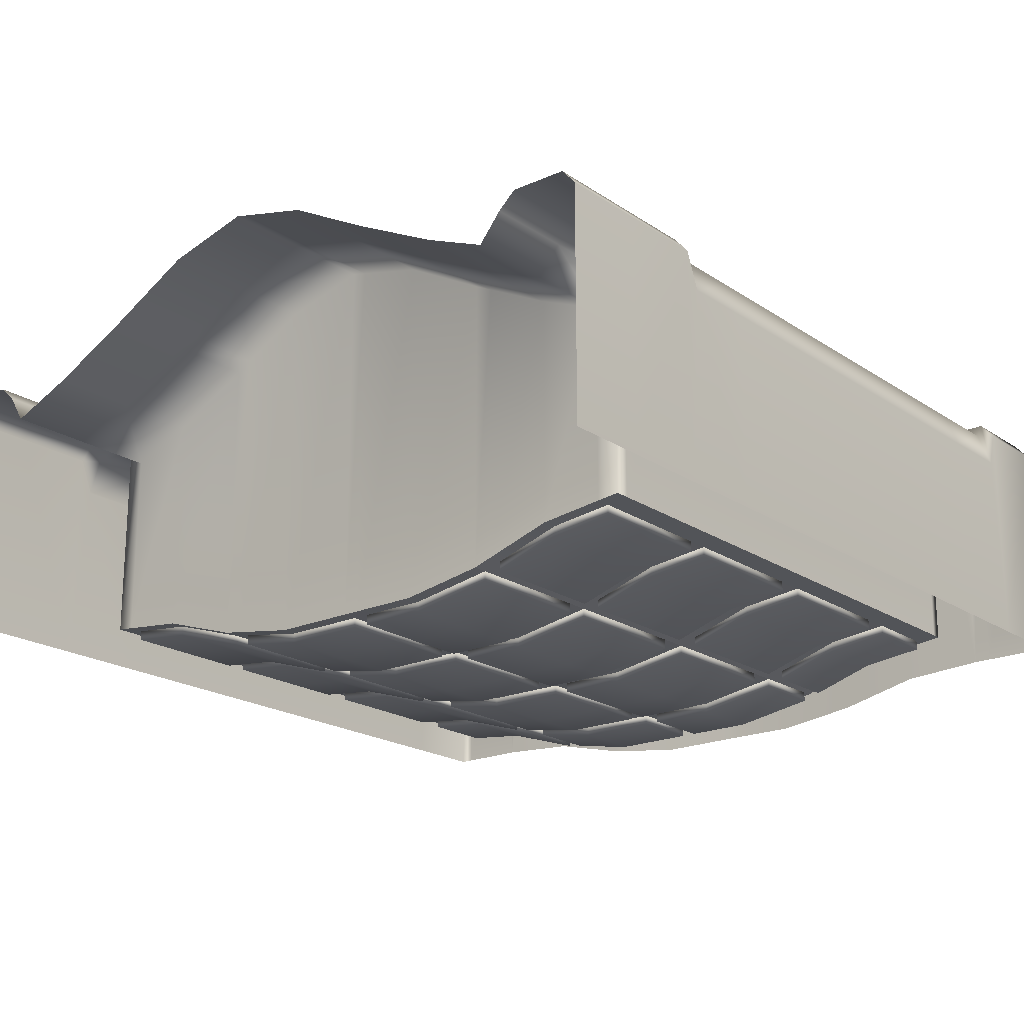
<metadata>
{"format":"obj","ext":"obj","renderer":"f3d","projection":"perspective","resolution":1024,"background":"white","views":[{"elev":-19.9,"azim":39.3,"up":"+Z"}]}
</metadata>
<code>
v -5 0.2696 -0
v 5 0.2696 -0
v -5 1.27 -0
v 5 1.27 -0
v -5 2.27 -0
v 5 2.27 -0
v -5 3.27 -0
v -3 3.27 -0.1115
v -2 3.27 -0.4248
v -1 3.27 -0.5925
v 0 3.27 -0.5925
v 1 3.27 -0.5925
v 2 3.27 -0.4248
v 3 3.27 -0.1115
v 5 3.27 -0
v -5 4.27 -0
v -3 4.27 -0.1115
v -2 4.27 -0.4248
v -1 4.27 -0.5925
v 0 4.27 -0.5925
v 1 4.27 -0.5925
v 2 4.27 -0.4248
v 3 4.27 -0.1115
v 5 4.27 -0
v -5 5.27 -0
v -3 5.27 -0.1115
v -2 5.27 -0.4248
v -1 5.27 -0.5925
v 0 5.27 -0.5925
v 1 5.27 -0.5925
v 2 5.27 -0.4248
v 3 5.27 -0.1115
v 5 5.27 -0
v -5 6.27 -0
v -3 6.27 -0.1115
v -2 6.27 -0.4248
v -1 6.27 -0.5925
v 0 6.27 -0.5925
v 1 6.27 -0.5925
v 2 6.27 -0.4248
v 3 6.27 -0.1115
v 5 6.27 -0
v -5 7.27 -0
v -3 7.27 -0.1115
v -2 7.27 -0.4248
v -1 7.27 -0.5925
v 0 7.27 -0.5925
v 1 7.27 -0.5925
v 2 7.27 -0.4248
v 3 7.27 -0.1115
v 5 7.27 -0
v -5 8.27 -0
v -3 8.27 -0.1115
v -2 8.27 -0.4248
v -1 8.27 -0.5925
v 0 8.27 -0.5925
v 1 8.27 -0.5925
v 2 8.27 -0.4248
v 3 8.27 -0.1115
v 5 8.27 -0
v -5 9.27 -0
v 5 9.27 -0
v -5 10.27 -0
v -4 10.27 -0
v -3 10.27 -0.05735
v -2 10.27 -0.2915
v -1 10.27 -0.4248
v 0 10.27 -0.4218
v 1 10.27 -0.4248
v 2 10.27 -0.2915
v 3 10.27 -0.05735
v 4 10.27 -0
v 5 10.27 -0
v -5 0.2696 2.693
v -4 0.2696 2.693
v -4 1.27 2.693
v -5 1.27 2.693
v -3 0.2696 2.678
v -3 1.27 2.678
v -2 0.2696 3.171
v -2 1.27 3.171
v -1 0.2696 3.702
v -1 1.27 3.702
v 0 0.2696 3.95
v 0 1.27 3.95
v 1 0.2696 3.702
v 1 1.27 3.702
v 2 0.2696 3.171
v 2 1.27 3.171
v 3 0.2696 2.678
v 3 1.27 2.678
v 4 0.2696 2.693
v 4 1.27 2.693
v 5 0.2696 2.693
v 5 1.27 2.693
v -4 2.27 2.693
v -5 2.27 2.693
v -3 2.27 2.678
v -2 2.27 3.171
v -1 2.27 3.702
v 0 2.27 3.95
v 1 2.27 3.702
v 2 2.27 3.171
v 3 2.27 2.678
v 4 2.27 2.693
v 5 2.27 2.693
v -4 3.27 2.275
v -5 3.27 2.275
v 5 3.27 2.275
v 4 3.27 2.275
v -4 4.27 2.275
v -5 4.27 2.275
v 5 4.27 2.275
v 4 4.27 2.275
v -4 5.27 2.275
v -5 5.27 2.275
v 5 5.27 2.275
v 4 5.27 2.275
v -4 6.27 2.275
v -5 6.27 2.275
v 5 6.27 2.275
v 4 6.27 2.275
v -4 7.27 2.275
v -5 7.27 2.275
v 5 7.27 2.275
v 4 7.27 2.275
v -4 8.27 2.275
v -5 8.27 2.275
v 5 8.27 2.275
v 4 8.27 2.275
v -4 9.27 2.693
v -5 9.27 2.693
v 5 9.27 2.693
v 4 9.27 2.693
v -4 10.27 2.693
v -5 10.27 2.693
v -3 9.27 2.275
v -3 10.27 2.275
v -2 9.233 2.383
v -2 10.31 2.398
v -1 9.131 2.707
v -1 10.41 2.739
v 0 9.076 2.898
v 0 10.46 2.929
v 1 9.113 2.768
v 1 10.43 2.799
v 2 9.216 2.443
v 2 10.32 2.458
v 3 9.27 2.275
v 3 10.27 2.275
v 4 10.27 2.693
v 5 10.27 2.693
v 2.217 10.27 -0.2407
v 2.217 10.3 2.391
v 2.217 9.235 2.379
v 2.217 8.27 -0.3568
v 2.217 7.27 -0.3568
v 2.217 6.27 -0.3568
v 2.217 5.27 -0.3568
v 2.217 4.27 -0.3568
v 2.217 3.27 -0.3568
v 2.217 2.27 3.064
v 2.217 1.27 3.064
v 2.217 0.2696 3.064
v 0.1887 10.27 -0.4218
v 0.1887 10.46 2.929
v 0.1887 9.076 2.898
v 0.1887 8.27 -0.5925
v 0.1887 7.27 -0.5925
v 0.1887 6.27 -0.5925
v 0.1887 5.27 -0.5925
v 0.1887 4.27 -0.5925
v 0.1887 3.27 -0.5925
v 0.1887 2.27 3.903
v 0.1887 1.27 3.903
v 0.1887 0.2696 3.903
v -1.802 10.27 -0.3179
v -1.802 10.32 2.459
v -1.802 9.215 2.44
v -1.802 8.27 -0.458
v -1.802 7.27 -0.458
v -1.802 6.27 -0.458
v -1.802 5.27 -0.458
v -1.802 4.27 -0.458
v -1.802 3.27 -0.458
v -1.802 2.27 3.276
v -1.802 1.27 3.276
v -1.802 0.2696 3.276
v -3.788 10.27 -0.01214
v -3.788 10.27 2.275
v -3.788 9.27 2.275
v -3.788 8.27 -0.02362
v -3.788 7.27 -0.02362
v -3.788 6.27 -0.02362
v -3.788 5.27 -0.02362
v -3.788 4.27 -0.02362
v -3.788 3.27 -0.02362
v -3.788 2.27 2.36
v -3.788 1.27 2.36
v -3.788 0.2696 2.36
v 3.741 10.27 -0.01483
v 3.741 10.27 2.275
v 3.741 9.27 2.275
v 3.741 8.27 -0.02885
v 3.741 7.27 -0.02885
v 3.741 6.27 -0.02885
v 3.741 5.27 -0.02885
v 3.741 4.27 -0.02885
v 3.741 3.27 -0.02885
v 3.741 2.27 2.379
v 3.741 1.27 2.379
v 3.741 0.2696 2.379
v -5 4.008 -0
v -5 4.008 2.275
v -4 4.008 2.275
v -3.788 4.008 -0.02362
v -3 4.008 -0.1115
v -2 4.008 -0.4248
v -1.802 4.008 -0.458
v -1 4.008 -0.5925
v 0 4.008 -0.5925
v 0.1887 4.008 -0.5925
v 1 4.008 -0.5925
v 2 4.008 -0.4248
v 2.217 4.008 -0.3568
v 3 4.008 -0.1115
v 3.741 4.008 -0.02885
v 4 4.008 2.275
v 5 4.008 2.275
v 5 4.008 -0
v -5 5.925 -0
v -5 5.925 2.275
v -4 5.925 2.275
v -3.788 5.925 -0.02362
v -3 5.925 -0.1115
v -2 5.925 -0.4248
v -1.802 5.925 -0.458
v -1 5.925 -0.5925
v 0 5.925 -0.5925
v 0.1887 5.925 -0.5925
v 1 5.925 -0.5925
v 2 5.925 -0.4248
v 2.217 5.925 -0.3568
v 3 5.925 -0.1115
v 3.741 5.925 -0.02885
v 4 5.925 2.275
v 5 5.925 2.275
v 5 5.925 -0
v -5 7.932 -0
v -5 7.932 2.275
v -4 7.932 2.275
v -3.788 7.932 -0.02362
v -3 7.932 -0.1115
v -2 7.932 -0.4248
v -1.802 7.932 -0.458
v -1 7.932 -0.5925
v 0 7.932 -0.5925
v 0.1887 7.932 -0.5925
v 1 7.932 -0.5925
v 2 7.932 -0.4248
v 2.217 7.932 -0.3568
v 3 7.932 -0.1115
v 3.741 7.932 -0.02885
v 4 7.932 2.275
v 5 7.932 2.275
v 5 7.932 -0
v -5 9.149 -0
v -5 9.149 2.275
v -4 9.149 2.275
v -3.788 9.149 -0.02362
v -3 9.149 -0.1115
v -2 9.149 -0.4248
v -1.802 9.149 -0.458
v -1 9.149 -0.5925
v 0 9.149 -0.5925
v 0.1887 9.149 -0.5925
v 1 9.149 -0.5925
v 2 9.149 -0.4248
v 2.217 9.149 -0.3568
v 3 9.149 -0.1115
v 3.741 9.149 -0.02885
v 4 9.149 2.275
v 5 9.149 2.275
v 5 9.149 -0
v -5 2.442 -0
v -5 2.442 2.275
v -4 2.442 2.275
v -3.788 2.442 -0.02362
v -3 2.442 -0.1115
v -2 2.442 -0.4248
v -1.802 2.442 -0.4565
v -1 2.442 -0.5851
v 0 2.442 -0.5851
v 0.1887 2.442 -0.5851
v 1 2.442 -0.5851
v 2 2.442 -0.4248
v 2.217 2.442 -0.3568
v 3 2.442 -0.1115
v 3.741 2.442 -0.02885
v 4 2.442 2.275
v 5 2.442 2.275
v 5 2.442 -0
v 3.741 3.27 0.08534
v 3.741 2.442 0.08534
v 4 2.442 0.1142
v 4 3.27 0.1142
v -3.788 4.27 0.09056
v -3.788 4.008 0.09056
v -3 4.008 0.002649
v -3 4.27 0.002649
v -2 4.008 -0.3106
v -2 4.27 -0.3106
v -1.802 4.27 -0.3438
v -1.802 4.008 -0.3438
v -1 4.008 -0.4783
v -1 4.27 -0.4783
v 0 4.008 -0.4783
v 0 4.27 -0.4783
v 0.1887 4.27 -0.4783
v 0.1887 4.008 -0.4783
v 1 4.008 -0.4783
v 1 4.27 -0.4783
v 2 4.008 -0.3106
v 2 4.27 -0.3106
v 2.217 4.27 -0.2426
v 2.217 4.008 -0.2426
v 3 4.008 0.002649
v 3 4.27 0.002649
v 3.741 4.27 0.08534
v 3.741 4.008 0.08534
v 4 4.008 0.1142
v 4 4.27 0.1142
v 3.741 5.27 0.08534
v 4 5.27 0.1142
v -3.788 6.27 0.09056
v -3.788 5.925 0.09056
v -3 5.925 0.002649
v -3 6.27 0.002649
v -2 5.925 -0.3106
v -2 6.27 -0.3106
v -1.802 6.27 -0.3438
v -1.802 5.925 -0.3438
v -1 5.925 -0.4783
v -1 6.27 -0.4783
v 0 5.925 -0.4783
v 0 6.27 -0.4783
v 0.1887 6.27 -0.4783
v 0.1887 5.925 -0.4783
v 1 5.925 -0.4783
v 1 6.27 -0.4783
v 2 5.925 -0.3106
v 2 6.27 -0.3106
v 2.217 6.27 -0.2426
v 2.217 5.925 -0.2426
v 3 5.925 0.002649
v 3 6.27 0.002649
v 3.741 6.27 0.08534
v 3.741 5.925 0.08534
v 4 5.925 0.1142
v 4 6.27 0.1142
v 3.741 7.27 0.08534
v 4 7.27 0.1142
v -3.788 8.27 0.09056
v -3.788 7.932 0.09056
v -3 7.932 0.002649
v -3 8.27 0.002649
v -2 7.932 -0.3106
v -2 8.27 -0.3106
v -1.802 8.27 -0.3438
v -1.802 7.932 -0.3438
v -1 7.932 -0.4783
v -1 8.27 -0.4783
v 0 7.932 -0.4783
v 0 8.27 -0.4783
v 0.1887 8.27 -0.4783
v 0.1887 7.932 -0.4783
v 1 7.932 -0.4783
v 1 8.27 -0.4783
v 2 7.932 -0.3106
v 2 8.27 -0.3106
v 2.217 8.27 -0.2426
v 2.217 7.932 -0.2426
v 3 7.932 0.002649
v 3 8.27 0.002649
v 3.741 8.27 0.08534
v 3.741 7.932 0.08534
v 4 7.932 0.1142
v 4 8.27 0.1142
v -3.788 9.27 0.09056
v -3.788 9.149 0.09056
v -3 9.149 0.002649
v -3 9.27 0.002649
v -2 9.149 -0.3106
v -2 9.27 -0.3106
v -1.802 9.27 -0.3438
v -1.802 9.149 -0.3438
v -1 9.149 -0.4783
v -1 9.27 -0.4783
v 0 9.149 -0.4764
v 0 9.269 -0.4764
v 0.1887 9.269 -0.4764
v 0.1887 9.149 -0.4764
v 1 9.149 -0.4783
v 1 9.27 -0.4783
v 2 9.149 -0.3106
v 2 9.27 -0.3106
v 2.217 9.27 -0.2426
v 2.217 9.149 -0.2426
v 3 9.149 0.002649
v 3 9.27 0.002649
v 3.741 9.27 0.08534
v 3.741 9.149 0.08534
v 4 9.149 0.1142
v 4 9.27 0.1142
v 2.217 7.27 -0.2426
v 2 7.27 -0.3106
v 2.217 5.27 -0.2426
v 2 5.27 -0.3106
v 2 2.442 -0.3106
v 2.217 2.442 -0.2426
v 2.217 3.27 -0.2426
v 2 3.27 -0.3106
v 0.1887 7.27 -0.4783
v 0 7.27 -0.4783
v 0.1887 5.27 -0.4783
v 0 5.27 -0.4783
v 0 2.442 -0.4709
v 0.1887 2.442 -0.4709
v 0.1887 3.27 -0.4783
v 0 3.27 -0.4783
v -1.802 7.27 -0.3438
v -2 7.27 -0.3106
v -1.802 5.27 -0.3438
v -2 5.27 -0.3106
v -2 2.442 -0.3106
v -1.802 2.442 -0.3423
v -1.802 3.27 -0.3438
v -2 3.27 -0.3106
v -4 9.149 0.1142
v -4 9.27 0.1142
v -4 7.932 0.1142
v -4 8.27 0.1142
v -4 6.27 0.1142
v -3.788 7.27 0.09056
v -4 7.27 0.1142
v -4 5.925 0.1142
v -4 4.27 0.1142
v -3.788 5.27 0.09056
v -4 5.27 0.1142
v -4 4.008 0.1142
v -4 2.442 0.1142
v -3.788 2.442 0.09056
v -3.788 3.27 0.09056
v -4 3.27 0.1142
v -4 2.27 0.1142
v -3.788 2.27 0.09056
v -3 2.442 0.002649
v -3 2.27 0.002649
v -2 2.27 -0.3106
v -1.802 2.27 -0.342
v -1 2.442 -0.4709
v -1 2.27 -0.4694
v 0 2.27 -0.4694
v 0.1887 2.27 -0.4694
v 1 2.442 -0.4709
v 1 2.27 -0.4694
v 2 2.27 -0.3106
v 2.217 2.27 -0.2426
v 3 2.442 0.002649
v 3 2.27 0.002649
v 3.741 2.27 0.08534
v 4 2.27 0.1142
v 4.2 10.27 -0
v 4.2 10.27 2.874
v 4.2 9.27 2.874
v 4.2 9.149 2.693
v 4.2 8.27 2.693
v 4.2 7.932 2.693
v 4.2 7.27 2.693
v 4.2 6.27 2.693
v 4.2 5.925 2.693
v 4.2 5.27 2.693
v 4.2 4.27 2.693
v 4.2 4.008 2.693
v 4.2 3.27 2.693
v 4.2 2.442 2.693
v 4.2 2.27 2.874
v 4.2 1.27 2.874
v 4.2 0.2696 2.874
v 4.84 0.2696 2.874
v 4.84 1.27 2.874
v 4.84 2.27 2.874
v 4.84 2.442 2.693
v 4.84 3.27 2.693
v 4.84 4.008 2.693
v 4.84 4.27 2.693
v 4.84 5.27 2.693
v 4.84 5.925 2.693
v 4.84 6.27 2.693
v 4.84 7.27 2.693
v 4.84 7.932 2.693
v 4.84 8.27 2.693
v 4.84 9.149 2.693
v 4.84 9.27 2.874
v 4.84 10.27 2.874
v 4.84 10.27 -0
v -4.2 10.27 -0
v -4.2 10.27 2.874
v -4.2 9.27 2.874
v -4.2 9.149 2.693
v -4.2 8.27 2.693
v -4.2 7.932 2.693
v -4.2 7.27 2.693
v -4.2 6.27 2.693
v -4.2 5.925 2.693
v -4.2 5.27 2.693
v -4.2 4.27 2.693
v -4.2 4.008 2.693
v -4.2 3.27 2.693
v -4.2 2.442 2.693
v -4.2 2.27 2.874
v -4.2 1.27 2.874
v -4.2 0.2696 2.874
v -4.84 10.27 -0
v -4.84 10.27 2.874
v -4.84 9.27 2.874
v -4.84 9.149 2.693
v -4.84 8.27 2.693
v -4.84 7.932 2.693
v -4.84 7.27 2.693
v -4.84 6.27 2.693
v -4.84 5.925 2.693
v -4.84 5.27 2.693
v -4.84 4.27 2.693
v -4.84 4.008 2.693
v -4.84 3.27 2.693
v -4.84 2.442 2.693
v -4.84 2.27 2.874
v -4.84 1.27 2.874
v -4.84 0.2696 2.874
f 522 523 75 76
f 199 200 78 79
f 78 80 81 79
f 187 188 82 83
f 82 84 85 83
f 175 176 86 87
f 86 88 89 87
f 163 164 90 91
f 211 212 92 93
f 488 489 490 491
f 521 522 76 96
f 198 199 79 98
f 79 81 99 98
f 186 187 83 100
f 83 85 101 100
f 174 175 87 102
f 87 89 103 102
f 162 163 91 104
f 210 211 93 105
f 487 488 491 492
f 519 520 287 107
f 197 288 289 8
f 289 290 9 8
f 185 291 292 10
f 292 293 11 10
f 173 294 295 12
f 295 296 13 12
f 161 297 298 14
f 303 304 305 306
f 485 486 493 494
f 517 518 215 111
f 307 308 309 310
f 309 311 312 310
f 313 314 315 316
f 315 317 318 316
f 319 320 321 322
f 321 323 324 322
f 325 326 327 328
f 329 330 331 332
f 483 484 495 496
f 516 517 111 115
f 195 196 17 26
f 17 18 27 26
f 183 184 19 28
f 19 20 29 28
f 171 172 21 30
f 21 22 31 30
f 159 160 23 32
f 333 329 332 334
f 482 483 496 497
f 514 515 233 119
f 335 336 337 338
f 337 339 340 338
f 341 342 343 344
f 343 345 346 344
f 347 348 349 350
f 349 351 352 350
f 353 354 355 356
f 357 358 359 360
f 480 481 498 499
f 513 514 119 123
f 193 194 35 44
f 35 36 45 44
f 181 182 37 46
f 37 38 47 46
f 169 170 39 48
f 39 40 49 48
f 157 158 41 50
f 361 357 360 362
f 479 480 499 500
f 511 512 251 127
f 363 364 365 366
f 365 367 368 366
f 369 370 371 372
f 371 373 374 372
f 375 376 377 378
f 377 379 380 378
f 381 382 383 384
f 385 386 387 388
f 477 478 501 502
f 509 510 269 131
f 389 390 391 392
f 391 393 394 392
f 395 396 397 398
f 397 399 400 398
f 401 402 403 404
f 403 405 406 404
f 407 408 409 410
f 411 412 413 414
f 475 476 503 504
f 508 509 131 135
f 190 191 137 138
f 137 139 140 138
f 178 179 141 142
f 141 143 144 142
f 166 167 145 146
f 145 147 148 146
f 154 155 149 150
f 202 203 134 151
f 474 475 504 505
f 3 1 74 77
f 2 4 95 94
f 5 3 77 97
f 4 6 106 95
f 107 287 451 454
f 7 285 286 108
f 301 302 15 109
f 111 215 450 447
f 16 213 214 112
f 229 230 24 113
f 115 111 447 449
f 25 16 112 116
f 24 33 117 113
f 119 233 446 443
f 34 231 232 120
f 247 248 42 121
f 123 119 443 445
f 43 34 120 124
f 42 51 125 121
f 127 251 441 442
f 52 249 250 128
f 265 266 60 129
f 131 269 439 440
f 61 267 268 132
f 283 284 62 133
f 64 507 508 135
f 63 61 132 136
f 137 191 389 392
f 65 189 190 138
f 139 137 392 394
f 66 65 138 140
f 141 179 395 398
f 67 177 178 142
f 143 141 398 400
f 68 67 142 144
f 145 167 401 404
f 69 165 166 146
f 147 145 404 406
f 70 69 146 148
f 149 155 407 410
f 71 153 154 150
f 134 203 411 414
f 72 201 202 151
f 62 73 152 133
f 505 506 473 474
f 154 153 70 148
f 147 155 154 148
f 155 147 406 407
f 405 408 407 406
f 379 382 381 380
f 352 353 415 416
f 351 354 353 352
f 324 325 417 418
f 323 326 325 324
f 419 420 421 422
f 89 163 162 103
f 88 164 163 89
f 166 165 68 144
f 143 167 166 144
f 167 143 400 401
f 399 402 401 400
f 373 376 375 374
f 346 347 423 424
f 345 348 347 346
f 318 319 425 426
f 317 320 319 318
f 427 428 429 430
f 85 175 174 101
f 84 176 175 85
f 178 177 66 140
f 139 179 178 140
f 179 139 394 395
f 393 396 395 394
f 367 370 369 368
f 340 341 431 432
f 339 342 341 340
f 312 313 433 434
f 311 314 313 312
f 435 436 437 438
f 81 187 186 99
f 80 188 187 81
f 190 189 64 135
f 131 191 190 135
f 191 131 440 389
f 439 390 389 440
f 441 364 363 442
f 443 335 444 445
f 446 336 335 443
f 447 307 448 449
f 450 308 307 447
f 451 452 453 454
f 76 199 198 96
f 75 200 199 76
f 202 201 71 150
f 149 203 202 150
f 203 149 410 411
f 409 412 411 410
f 383 386 385 384
f 41 206 205 50
f 355 358 357 356
f 23 208 207 32
f 327 330 329 328
f 298 299 209 14
f 91 211 210 104
f 90 212 211 91
f 214 213 7 108
f 518 519 107 215
f 215 107 454 450
f 454 453 308 450
f 217 216 197 8
f 8 9 218 217
f 438 437 314 311
f 220 219 185 10
f 10 11 221 220
f 430 429 320 317
f 223 222 173 12
f 12 13 224 223
f 422 421 326 323
f 226 225 161 14
f 14 209 227 226
f 331 330 303 306
f 484 485 494 495
f 15 230 229 109
f 232 231 25 116
f 515 516 115 233
f 233 115 449 446
f 449 448 336 446
f 235 234 195 26
f 26 27 236 235
f 434 433 342 339
f 238 237 183 28
f 28 29 239 238
f 426 425 348 345
f 241 240 171 30
f 30 31 242 241
f 418 417 354 351
f 244 243 159 32
f 32 207 245 244
f 359 358 333 334
f 481 482 497 498
f 33 248 247 117
f 250 249 43 124
f 512 513 123 251
f 251 123 445 441
f 445 444 364 441
f 253 252 193 44
f 44 45 254 253
f 432 431 370 367
f 256 255 181 46
f 46 47 257 256
f 424 423 376 373
f 259 258 169 48
f 48 49 260 259
f 416 415 382 379
f 262 261 157 50
f 50 205 263 262
f 387 386 361 362
f 478 479 500 501
f 51 266 265 125
f 268 267 52 128
f 510 511 127 269
f 269 127 442 439
f 442 363 390 439
f 271 270 192 53
f 53 54 272 271
f 368 369 396 393
f 274 273 180 55
f 55 56 275 274
f 374 375 402 399
f 277 276 168 57
f 57 58 278 277
f 380 381 408 405
f 280 279 156 59
f 59 204 281 280
f 413 412 385 388
f 476 477 502 503
f 60 284 283 129
f 286 285 5 97
f 520 521 96 287
f 287 96 455 451
f 455 456 452 451
f 457 452 456 458
f 458 459 435 457
f 459 460 436 435
f 461 436 460 462
f 462 463 427 461
f 463 464 428 427
f 465 428 464 466
f 466 467 419 465
f 467 468 420 419
f 469 420 468 470
f 470 471 304 469
f 305 304 471 472
f 486 487 492 493
f 6 302 301 106
f 209 299 304 303
f 110 306 305 300
f 216 217 309 308
f 17 196 307 310
f 217 218 311 309
f 18 17 310 312
f 219 220 315 314
f 19 184 313 316
f 220 221 317 315
f 20 19 316 318
f 222 223 321 320
f 21 172 319 322
f 223 224 323 321
f 22 21 322 324
f 225 226 327 326
f 23 160 325 328
f 114 332 331 228
f 207 208 329 333
f 118 334 332 114
f 234 235 337 336
f 35 194 335 338
f 235 236 339 337
f 36 35 338 340
f 237 238 343 342
f 37 182 341 344
f 238 239 345 343
f 38 37 344 346
f 240 241 349 348
f 39 170 347 350
f 241 242 351 349
f 40 39 350 352
f 243 244 355 354
f 41 158 353 356
f 122 360 359 246
f 205 206 357 361
f 126 362 360 122
f 252 253 365 364
f 53 192 363 366
f 253 254 367 365
f 54 53 366 368
f 255 256 371 370
f 55 180 369 372
f 256 257 373 371
f 56 55 372 374
f 258 259 377 376
f 57 168 375 378
f 259 260 379 377
f 58 57 378 380
f 261 262 383 382
f 59 156 381 384
f 130 388 387 264
f 270 271 391 390
f 271 272 393 391
f 273 274 397 396
f 274 275 399 397
f 276 277 403 402
f 277 278 405 403
f 279 280 409 408
f 134 414 413 282
f 158 157 415 353
f 49 40 352 416
f 160 159 417 325
f 31 22 324 418
f 297 161 421 420
f 13 296 419 422
f 170 169 423 347
f 47 38 346 424
f 172 171 425 319
f 29 20 318 426
f 294 173 429 428
f 11 293 427 430
f 182 181 431 341
f 45 36 340 432
f 184 183 433 313
f 27 18 312 434
f 291 185 437 436
f 9 290 435 438
f 194 193 444 335
f 196 195 448 307
f 288 197 453 452
f 280 281 412 409
f 262 263 386 383
f 204 59 384 385
f 244 245 358 355
f 206 41 356 357
f 226 227 330 327
f 208 23 328 329
f 197 216 308 453
f 185 219 314 437
f 218 9 438 311
f 173 222 320 429
f 221 11 430 317
f 161 225 326 421
f 224 13 422 323
f 227 209 303 330
f 228 331 306 110
f 195 234 336 448
f 183 237 342 433
f 236 27 434 339
f 171 240 348 425
f 239 29 426 345
f 159 243 354 417
f 242 31 418 351
f 245 207 333 358
f 246 359 334 118
f 193 252 364 444
f 181 255 370 431
f 254 45 432 367
f 169 258 376 423
f 257 47 424 373
f 157 261 382 415
f 260 49 416 379
f 263 205 361 386
f 264 387 362 126
f 192 270 390 363
f 180 273 396 369
f 272 54 368 393
f 168 276 402 375
f 275 56 374 399
f 156 279 408 381
f 278 58 380 405
f 281 204 385 412
f 282 413 388 130
f 198 456 455 96
f 289 288 452 457
f 98 458 456 198
f 99 459 458 98
f 290 289 457 435
f 186 460 459 99
f 292 291 436 461
f 100 462 460 186
f 101 463 462 100
f 293 292 461 427
f 174 464 463 101
f 295 294 428 465
f 102 466 464 174
f 103 467 466 102
f 296 295 465 419
f 162 468 467 103
f 298 297 420 469
f 104 470 468 162
f 210 471 470 104
f 299 298 469 304
f 105 472 471 210
f 300 305 472 105
f 474 473 72 151
f 134 475 474 151
f 282 476 475 134
f 130 477 476 282
f 264 478 477 130
f 126 479 478 264
f 122 480 479 126
f 246 481 480 122
f 118 482 481 246
f 114 483 482 118
f 228 484 483 114
f 110 485 484 228
f 300 486 485 110
f 105 487 486 300
f 93 488 487 105
f 92 489 488 93
f 491 490 94 95
f 492 491 95 106
f 493 492 106 301
f 494 493 301 109
f 495 494 109 229
f 496 495 229 113
f 497 496 113 117
f 498 497 117 247
f 499 498 247 121
f 500 499 121 125
f 501 500 125 265
f 502 501 265 129
f 503 502 129 283
f 504 503 283 133
f 505 504 133 152
f 73 506 505 152
f 508 507 524 525
f 525 526 509 508
f 526 527 510 509
f 527 528 511 510
f 528 529 512 511
f 529 530 513 512
f 530 531 514 513
f 531 532 515 514
f 532 533 516 515
f 533 534 517 516
f 534 535 518 517
f 535 536 519 518
f 536 537 520 519
f 537 538 521 520
f 538 539 522 521
f 539 540 523 522
f 525 524 63 136
f 132 526 525 136
f 268 527 526 132
f 128 528 527 268
f 250 529 528 128
f 124 530 529 250
f 120 531 530 124
f 232 532 531 120
f 116 533 532 232
f 112 534 533 116
f 214 535 534 112
f 108 536 535 214
f 286 537 536 108
f 97 538 537 286
f 77 539 538 97
f 74 540 539 77

</code>
